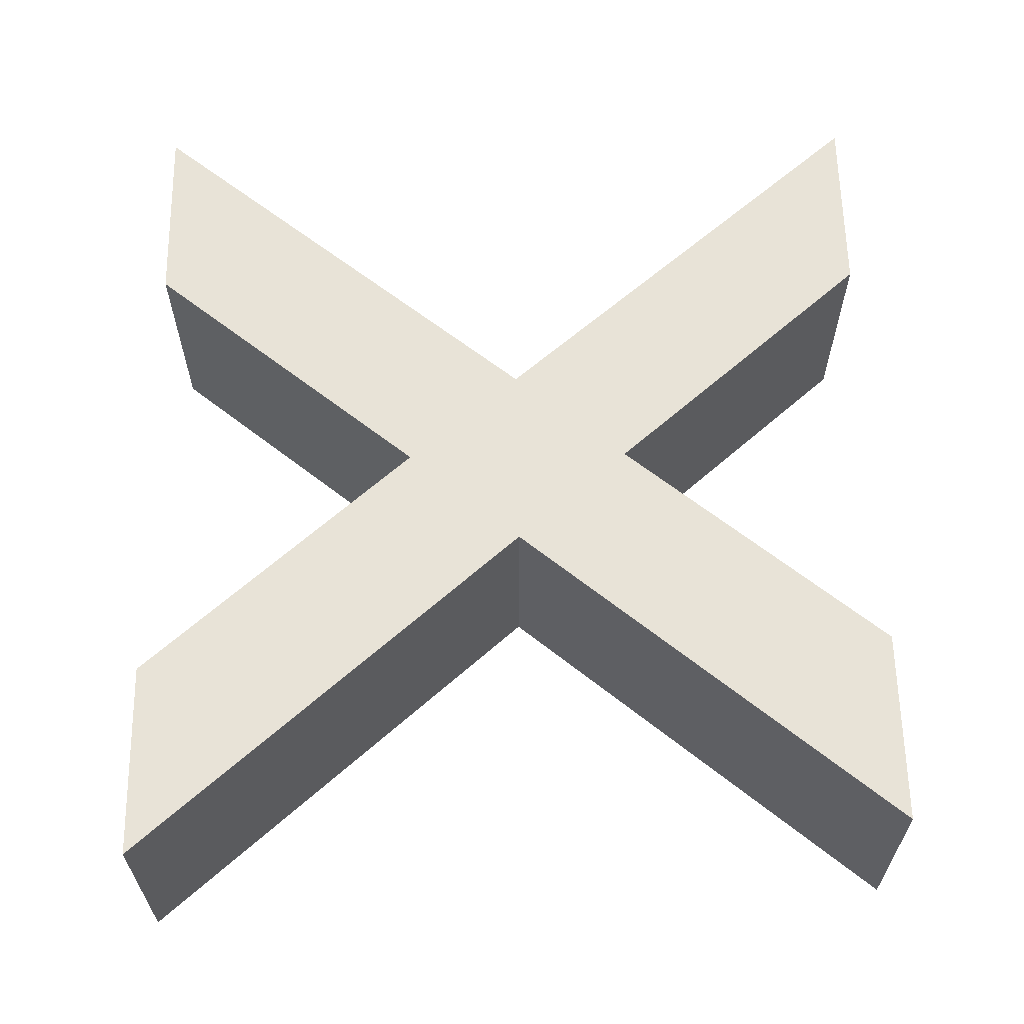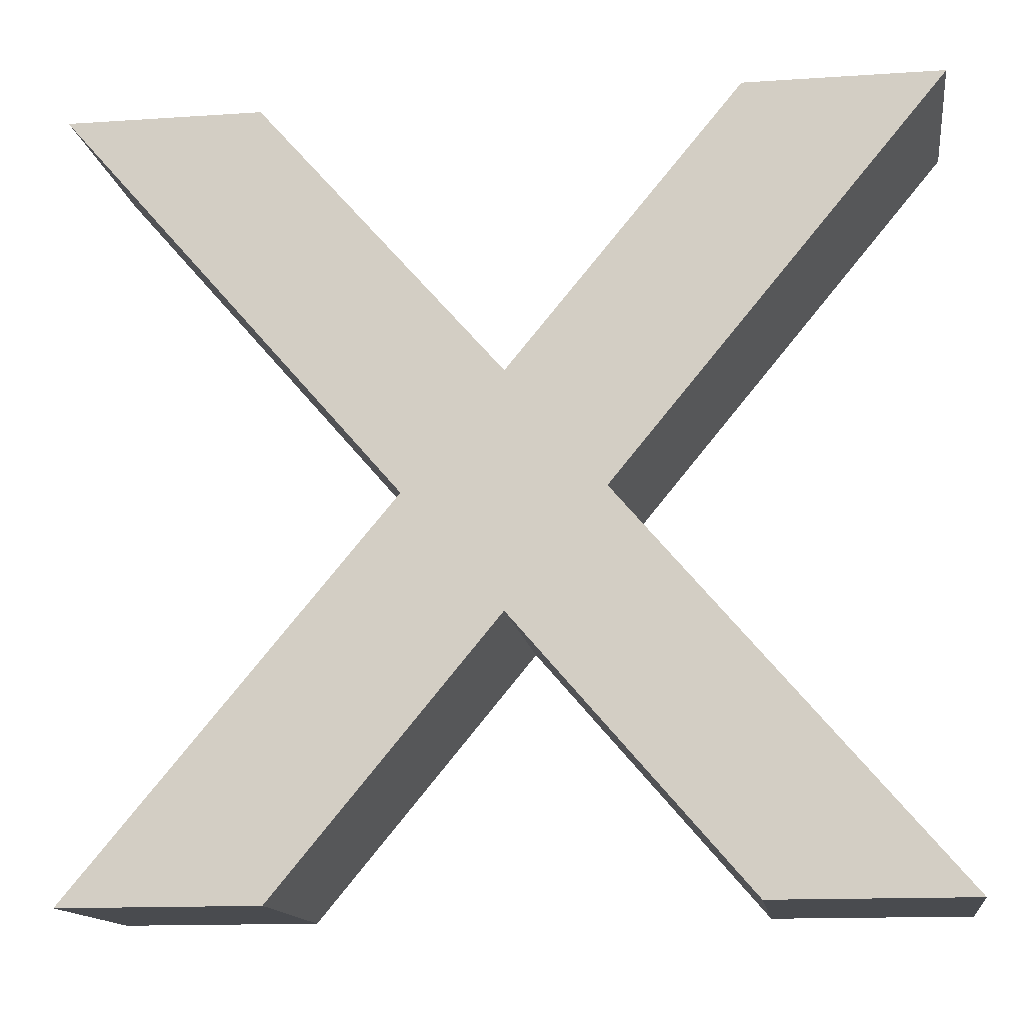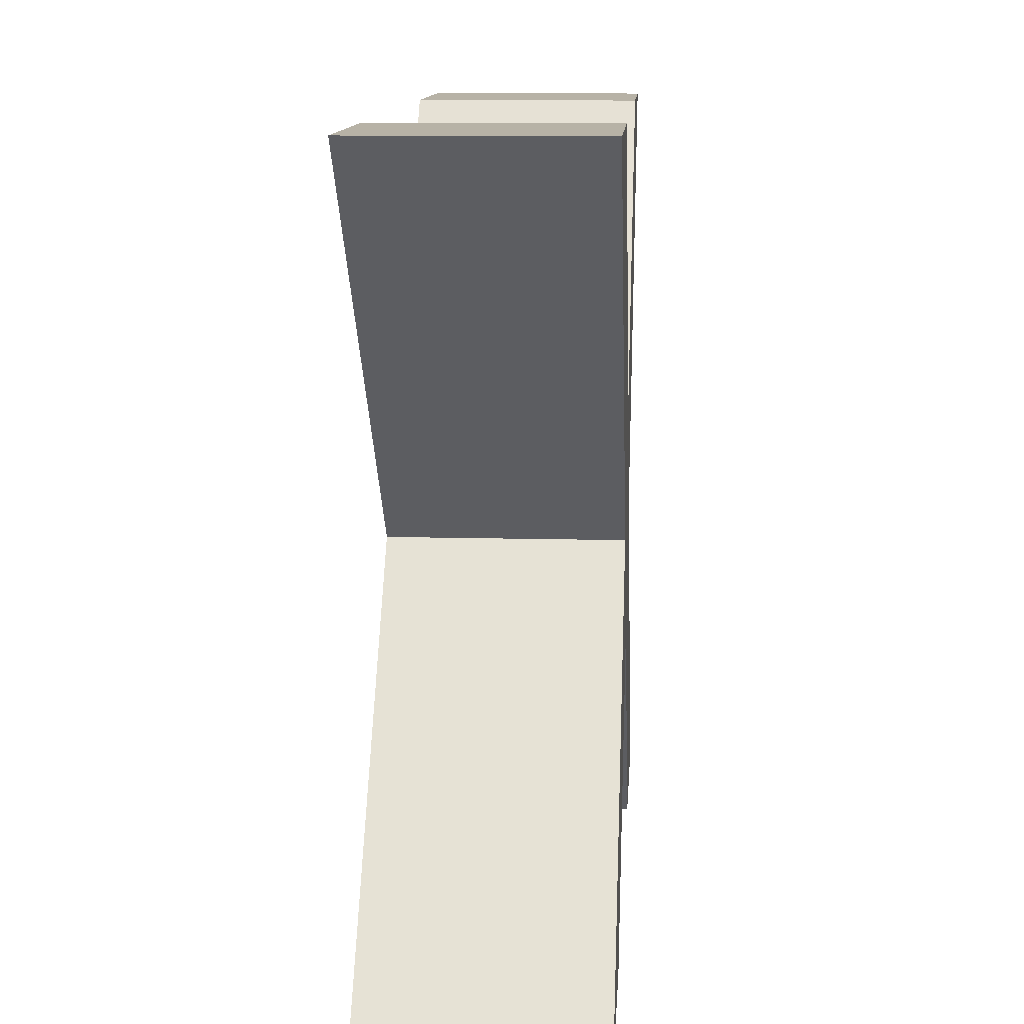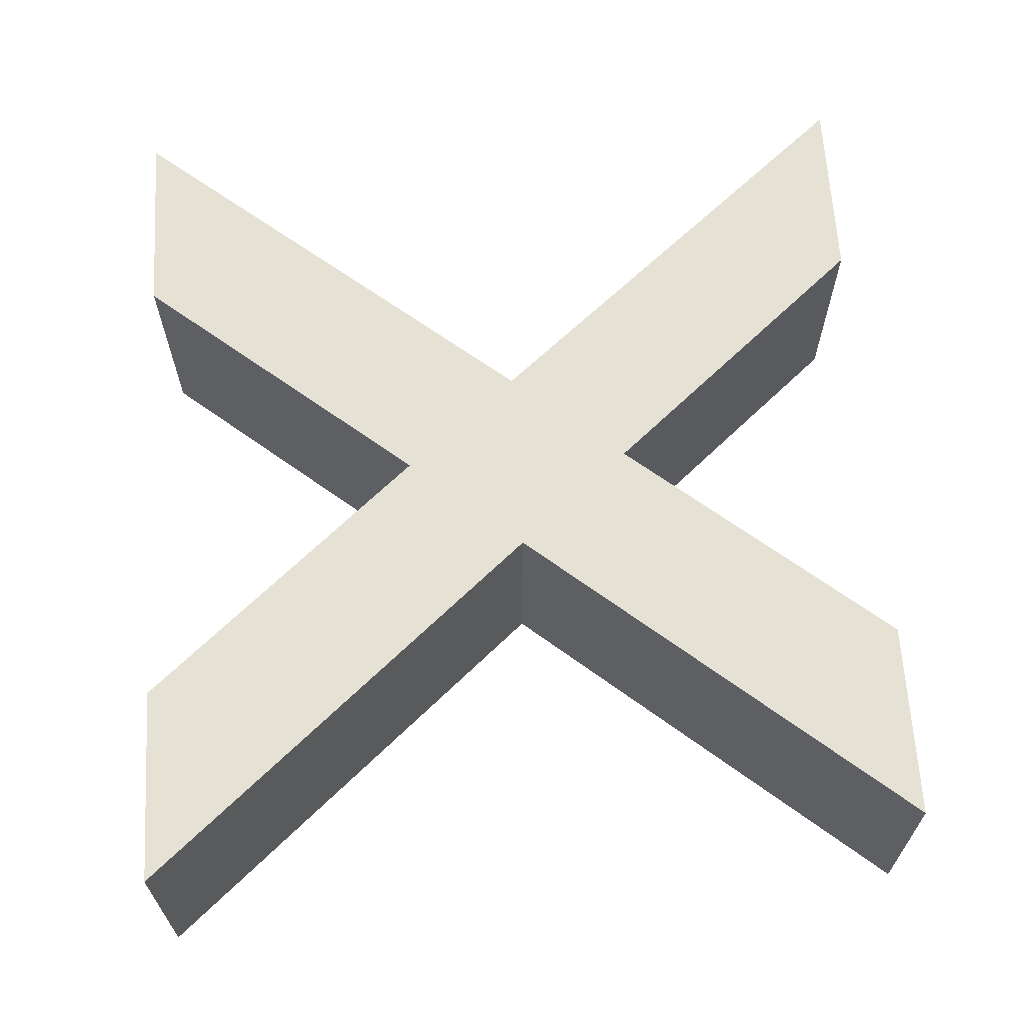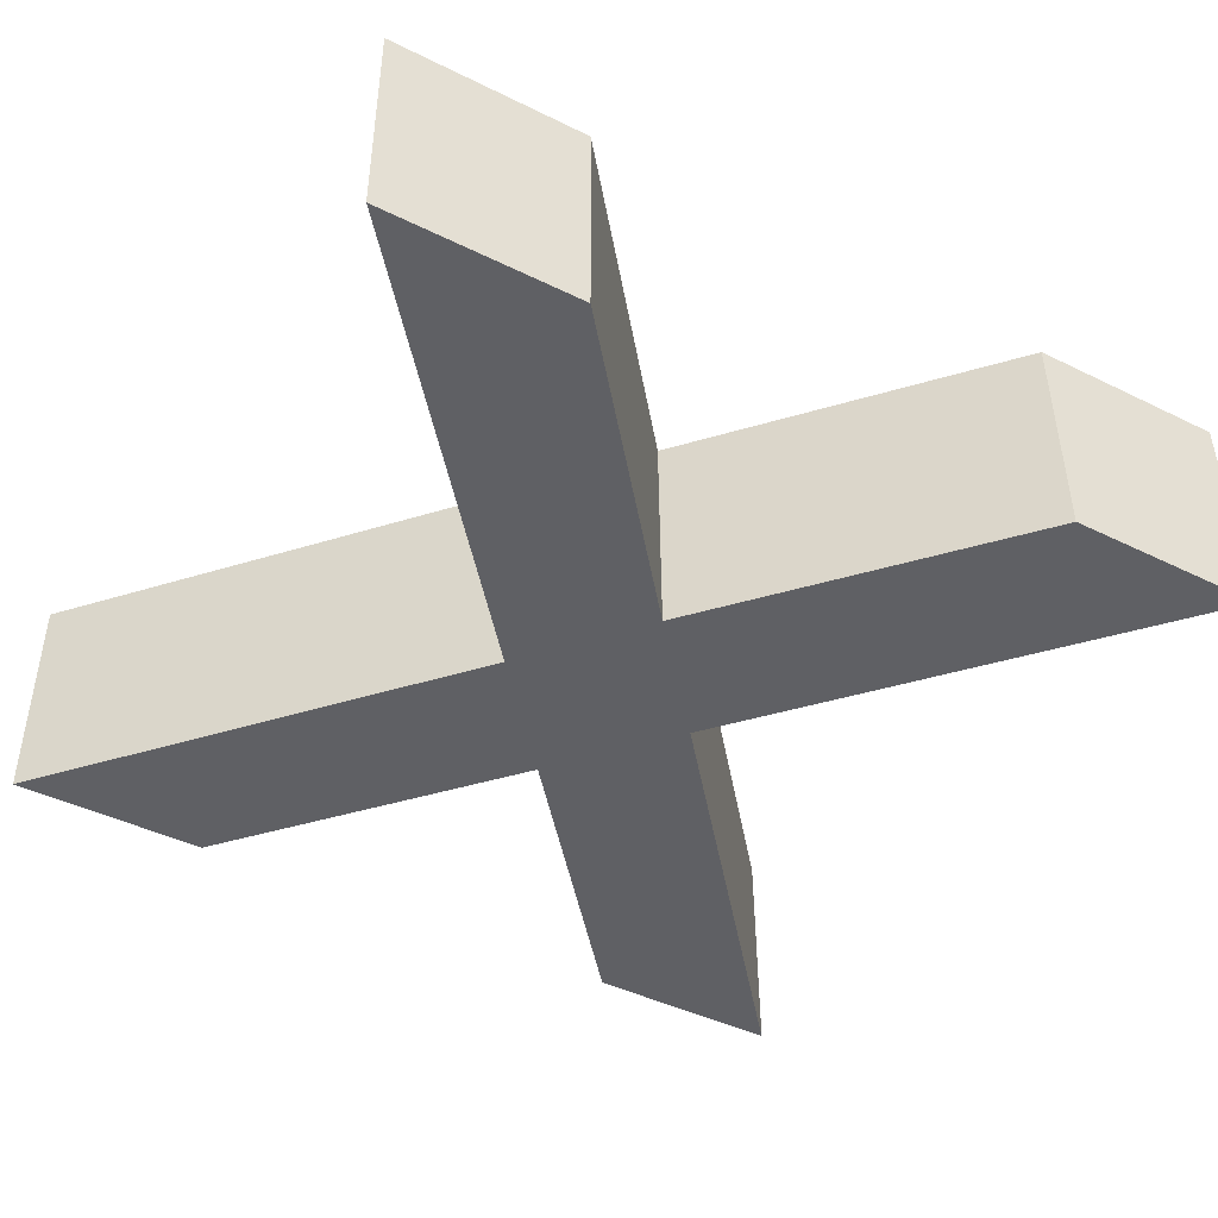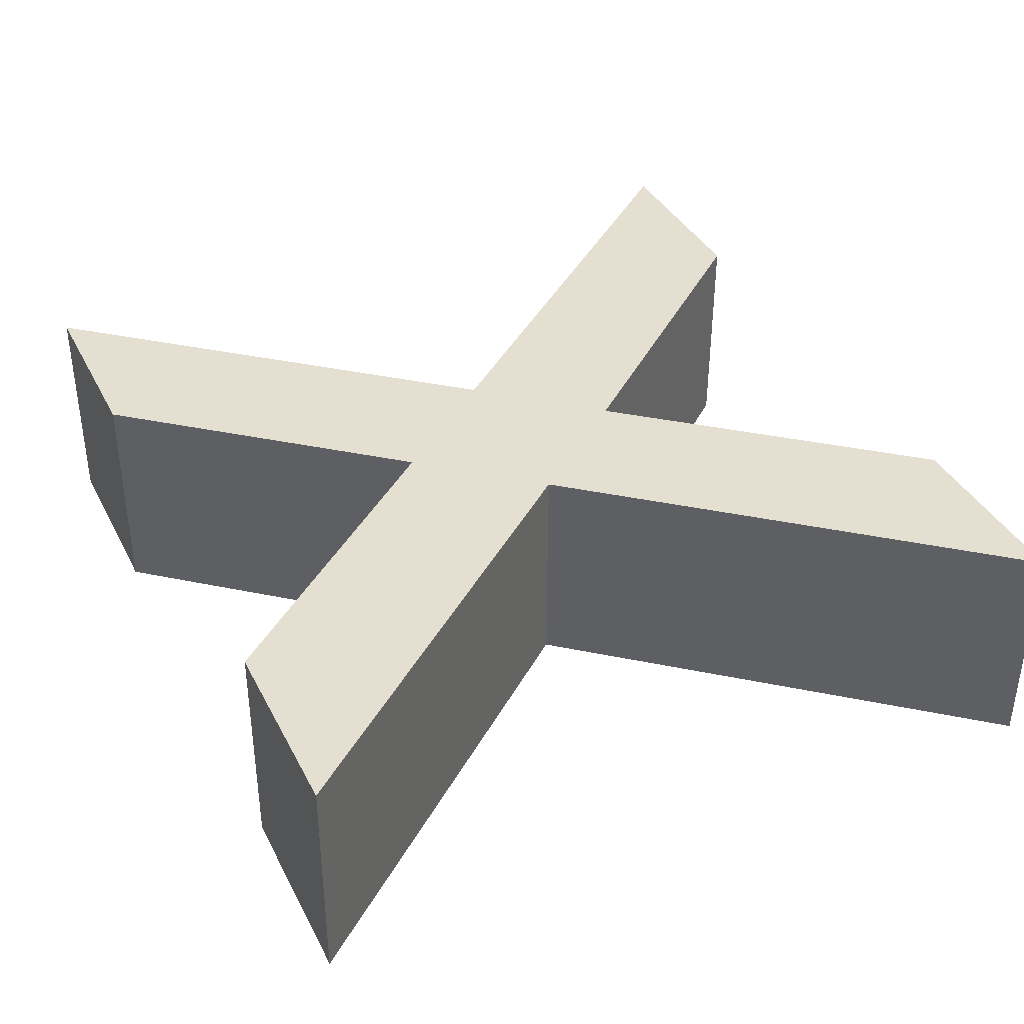
<metadata>
{"format":"obj","ext":"obj","renderer":"f3d","projection":"perspective","resolution":1024,"background":"white","views":[{"elev":62.1,"azim":89.0,"up":"+Y"},{"elev":-14.1,"azim":-171.6,"up":"+Z"},{"elev":12.3,"azim":93.8,"up":"+Z"},{"elev":64.8,"azim":86.5,"up":"+Y"},{"elev":-44.5,"azim":-29.7,"up":"+Y"},{"elev":37.5,"azim":-114.7,"up":"+Y"}]}
</metadata>
<code>
o Text_Mesh
v 0.5708 -0.1411 -0.5219
v 0.3024 -0.1411 -0.5219
v 0.000917 -0.1411 -0.1593
v -0.3123 -0.1411 -0.5219
v -0.5761 -0.1411 -0.5219
v -0.131 -0.1411 -0.001469
v -0.5761 -0.1411 0.5355
v -0.3123 -0.1411 0.5355
v 0.000917 -0.1411 0.1563
v 0.333 -0.1411 0.5355
v 0.6015 -0.1411 0.5355
v 0.1352 -0.1411 -0.001469
v 0.5998 0.1656 0.5355
v 0.1335 0.1656 -0.001469
v 0.3313 0.1656 0.5355
v -0.000782 0.1656 0.1563
v -0.314 0.1656 0.5355
v -0.5778 0.1656 0.5355
v -0.1327 0.1656 -0.001469
v -0.5778 0.1656 -0.5219
v -0.314 0.1656 -0.5219
v -0.000782 0.1656 -0.1593
v 0.3007 0.1656 -0.5219
v 0.5691 0.1656 -0.5219
f 6 4 5
f 6 3 4
f 3 1 2
f 12 1 3
f 6 12 3
f 7 12 6
f 7 9 12
f 9 11 12
f 7 8 9
f 10 11 9
f 15 16 13
f 18 16 17
f 16 14 13
f 18 14 16
f 18 19 14
f 19 22 14
f 14 22 24
f 22 23 24
f 19 21 22
f 19 20 21
f 12 11 13
f 12 13 14
f 11 10 15
f 11 15 13
f 10 9 16
f 10 16 15
f 9 8 17
f 9 17 16
f 8 7 18
f 8 18 17
f 7 6 19
f 7 19 18
f 6 5 20
f 6 20 19
f 5 4 21
f 5 21 20
f 4 3 22
f 4 22 21
f 3 2 23
f 3 23 22
f 1 12 14
f 1 14 24
f 2 1 24
f 2 24 23

</code>
